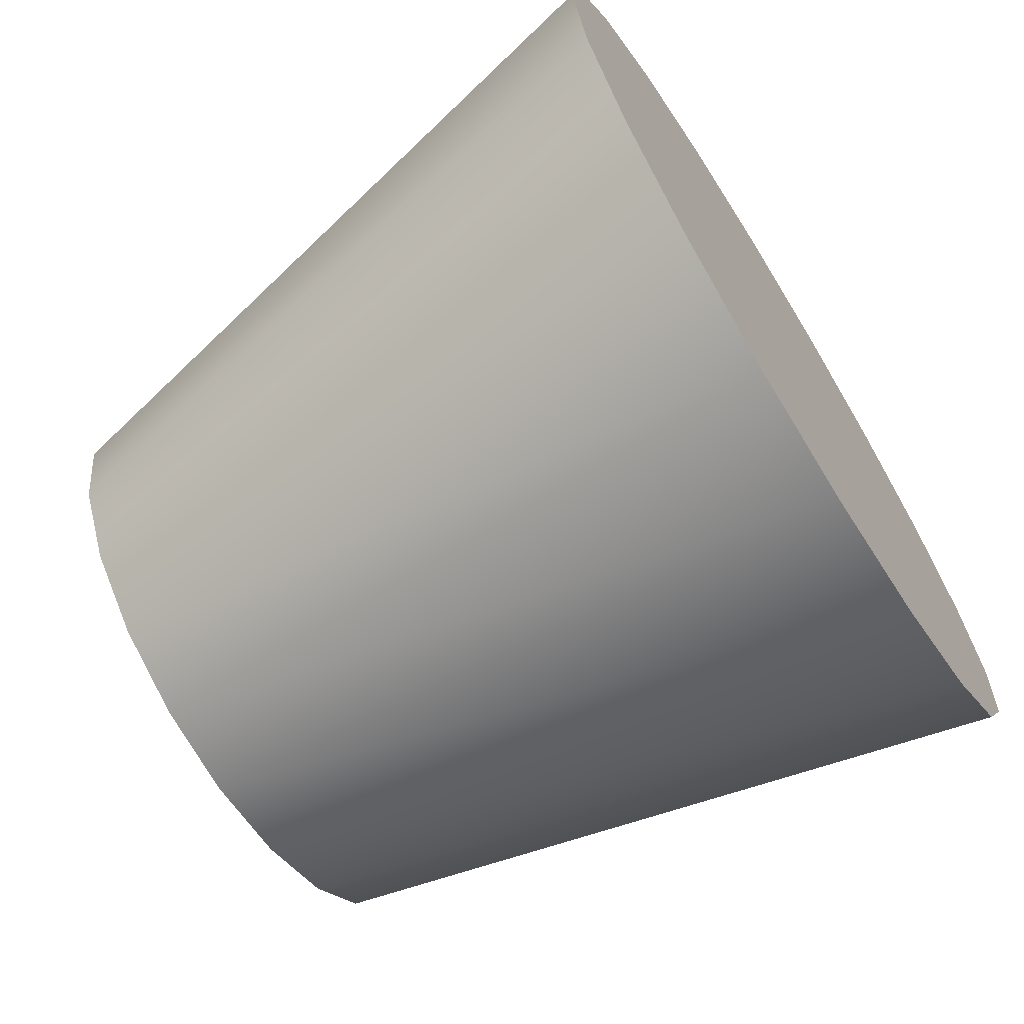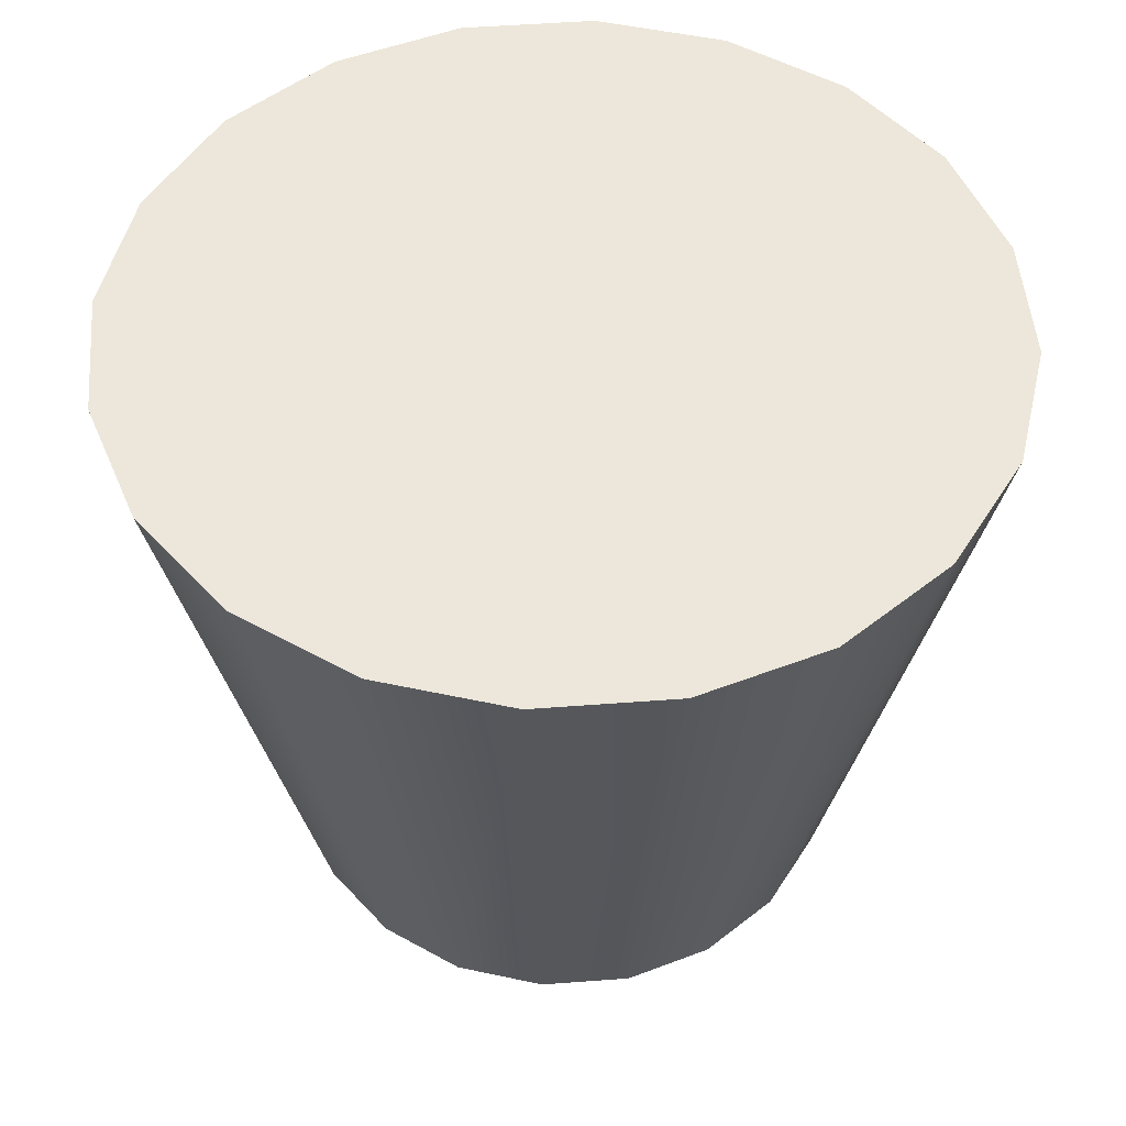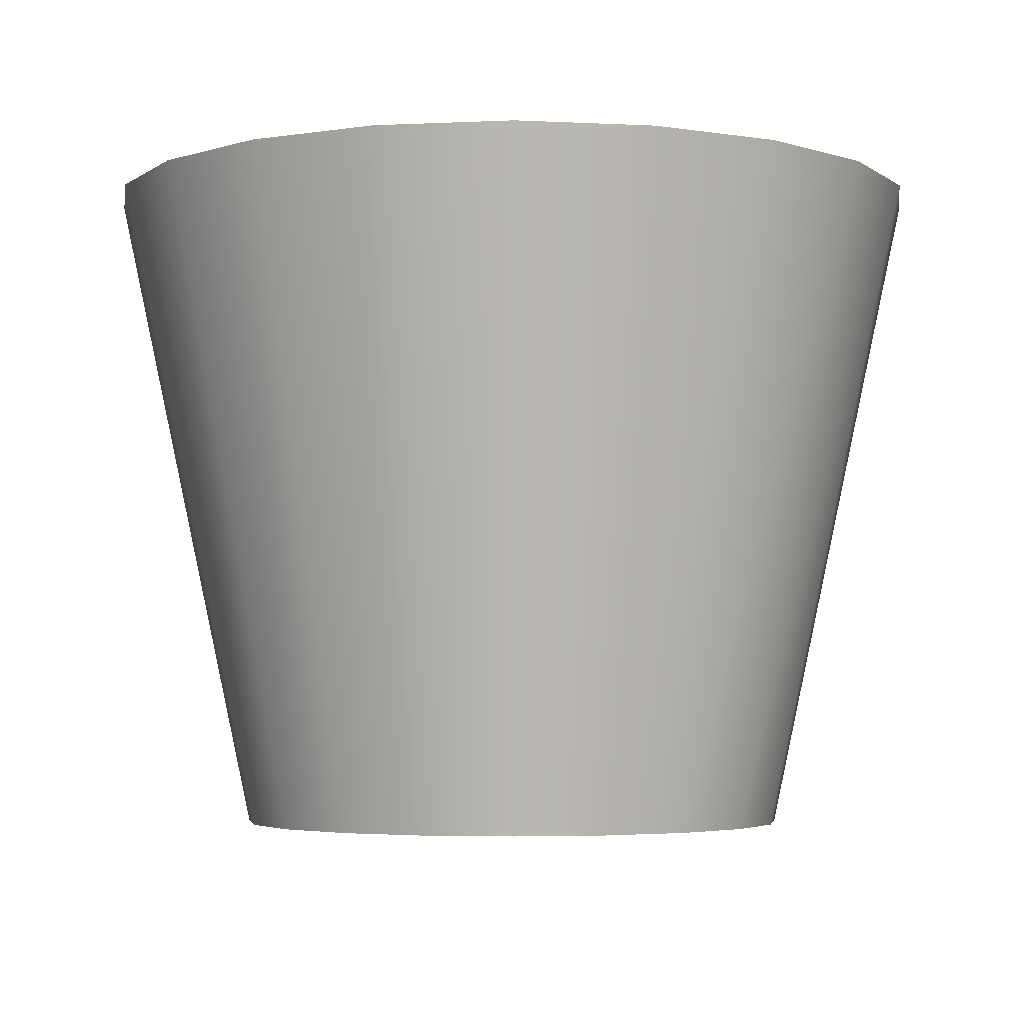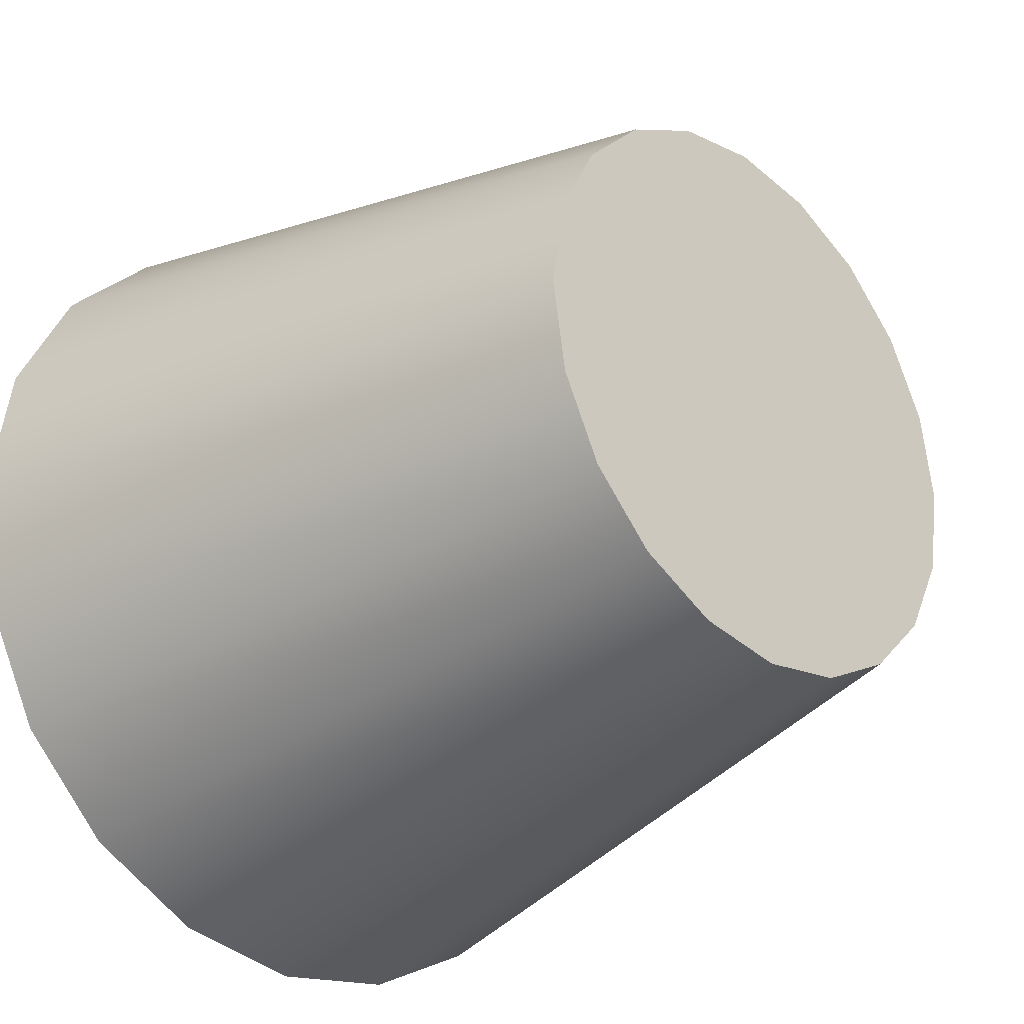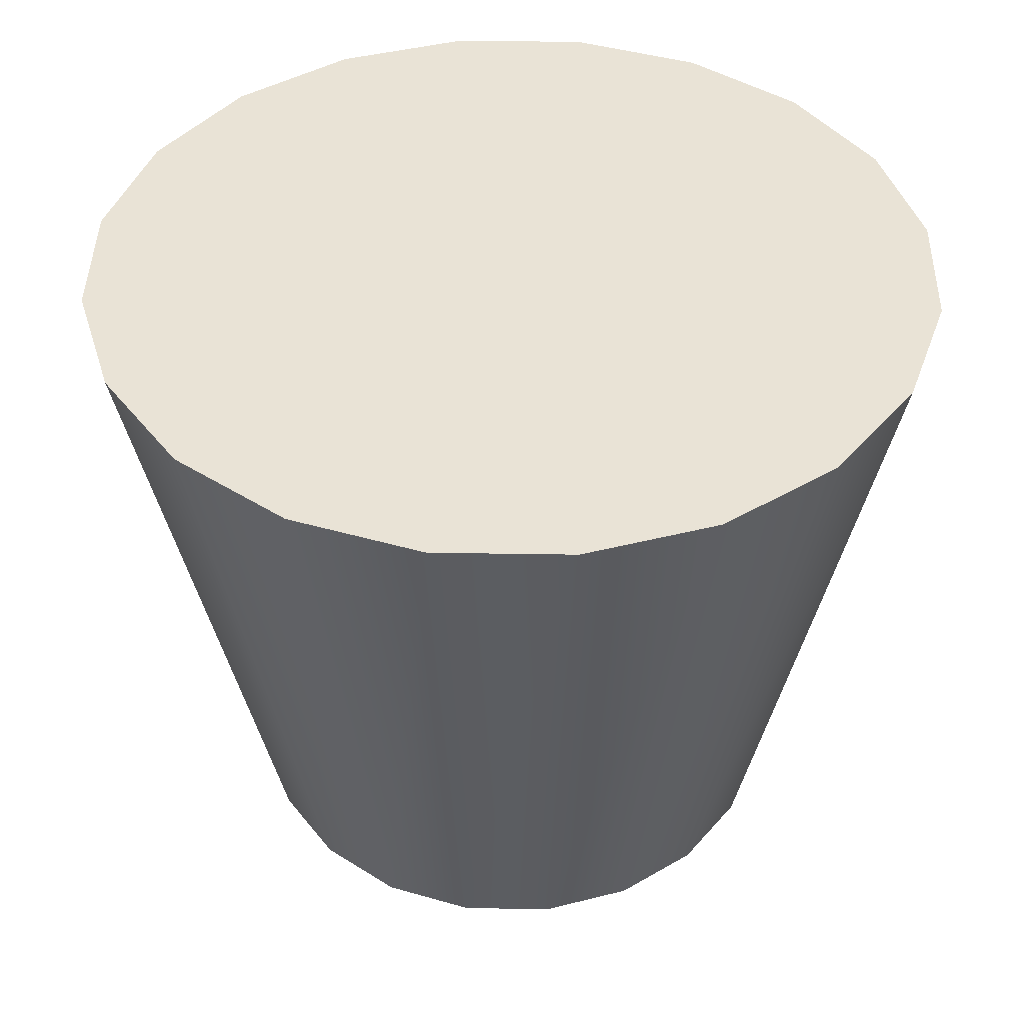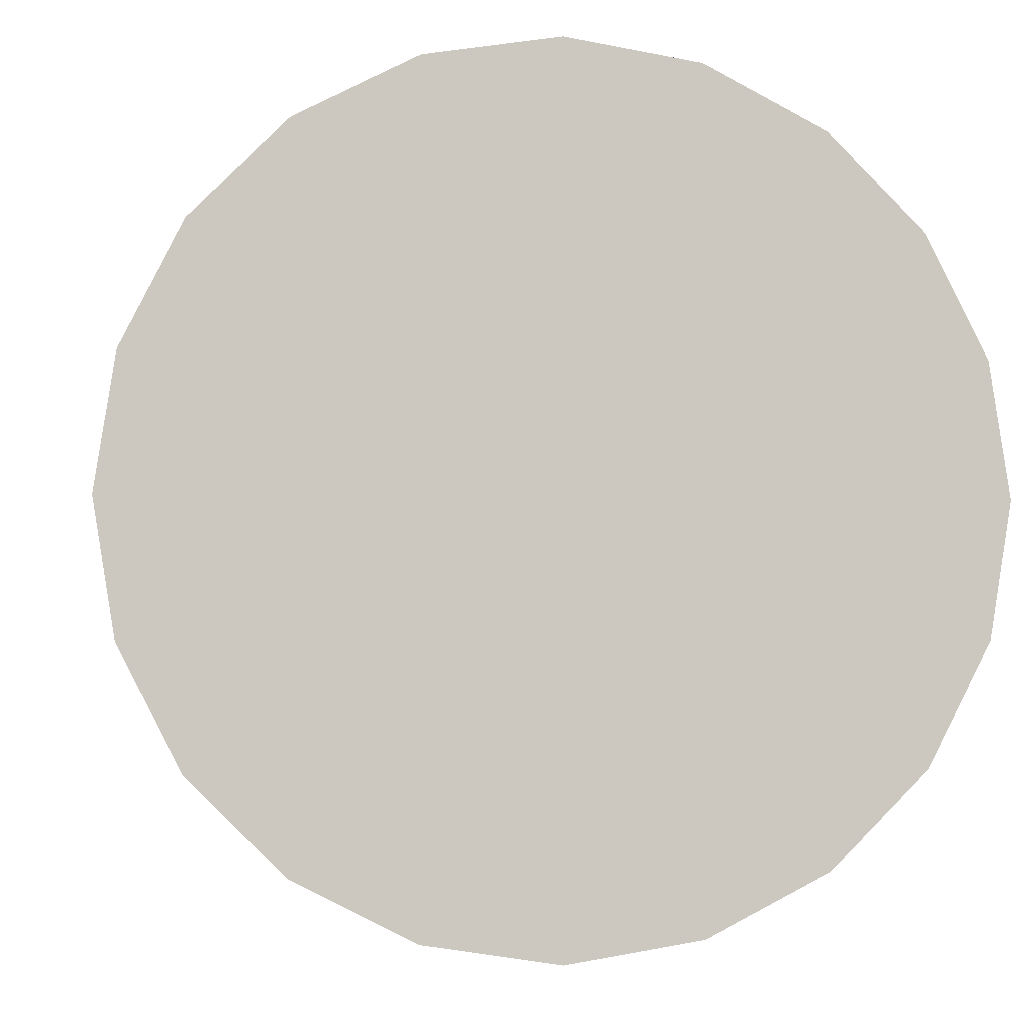
<metadata>
{"format":"obj","ext":"obj","renderer":"f3d","projection":"perspective","resolution":1024,"background":"white","views":[{"elev":-68.8,"azim":121.9,"up":"+Z"},{"elev":50.6,"azim":-67.7,"up":"+Y"},{"elev":-4.0,"azim":35.7,"up":"+Y"},{"elev":-28.3,"azim":-45.2,"up":"+Z"},{"elev":42.3,"azim":-97.9,"up":"+Y"},{"elev":-2.3,"azim":171.9,"up":"+Z"}]}
</metadata>
<code>
g Bung
v 0.01931 -0.0239 -0.006276
v 0.02901 0.0239 -0.009426
v 0.02468 0.0239 -0.01793
v 0.01643 -0.0239 -0.01194
v 0.01793 0.0239 -0.02468
v 0.01194 -0.0239 -0.01643
v 0.009426 0.0239 -0.02901
v 0.006276 -0.0239 -0.01931
v -3.145e-08 0.0239 -0.0305
v -3.145e-08 -0.0239 -0.02031
v -0.009426 0.0239 -0.02901
v -0.006276 -0.0239 -0.01931
v -0.01793 0.0239 -0.02468
v -0.01194 -0.0239 -0.01643
v -0.02468 0.0239 -0.01793
v -0.01643 -0.0239 -0.01194
v -0.02901 0.0239 -0.009426
v -0.01931 -0.0239 -0.006276
v -0.0305 0.0239 5.455e-09
v -0.02031 -0.0239 3.631e-09
v -0.02901 0.0239 0.009426
v -0.01931 -0.0239 0.006276
v -0.02468 0.0239 0.01793
v -0.01643 -0.0239 0.01194
v -0.01793 0.0239 0.02468
v -0.01194 -0.0239 0.01643
v -0.009426 0.0239 0.02901
v -0.006276 -0.0239 0.01931
v -3.145e-08 0.0239 0.0305
v -3.145e-08 -0.0239 0.02031
v 0.009426 0.0239 0.02901
v 0.006276 -0.0239 0.01931
v 0.01793 0.0239 0.02468
v 0.01194 -0.0239 0.01643
v 0.02468 0.0239 0.01793
v 0.01643 -0.0239 0.01194
v 0.02901 0.0239 0.009426
v 0.01931 -0.0239 0.006276
v 0.0305 0.0239 5.455e-09
v 0.02031 -0.0239 3.631e-09
v 0.02901 0.0239 -0.009426
v 0.01931 -0.0239 -0.006276
v 0.01643 -0.0239 -0.01194
v -3.145e-08 -0.0239 3.631e-09
v 0.01931 -0.0239 -0.006276
v 0.01194 -0.0239 -0.01643
v 0.02031 -0.0239 3.631e-09
v 0.006276 -0.0239 -0.01931
v 0.01931 -0.0239 0.006276
v -3.145e-08 -0.0239 -0.02031
v 0.01643 -0.0239 0.01194
v -0.006276 -0.0239 -0.01931
v 0.01194 -0.0239 0.01643
v -0.01194 -0.0239 -0.01643
v 0.006276 -0.0239 0.01931
v -0.01643 -0.0239 -0.01194
v -3.145e-08 -0.0239 0.02031
v -0.01931 -0.0239 -0.006276
v -0.006276 -0.0239 0.01931
v -0.02031 -0.0239 3.631e-09
v -0.01194 -0.0239 0.01643
v -0.01931 -0.0239 0.006276
v -0.01643 -0.0239 0.01194
v 0.02901 0.0239 -0.009426
v -3.145e-08 0.0239 5.455e-09
v 0.02468 0.0239 -0.01793
v 0.0305 0.0239 5.455e-09
v 0.01793 0.0239 -0.02468
v 0.02901 0.0239 0.009426
v 0.009426 0.0239 -0.02901
v 0.02468 0.0239 0.01793
v -3.145e-08 0.0239 -0.0305
v 0.01793 0.0239 0.02468
v -0.009426 0.0239 -0.02901
v 0.009426 0.0239 0.02901
v -0.01793 0.0239 -0.02468
v -3.145e-08 0.0239 0.0305
v -0.02468 0.0239 -0.01793
v -0.009426 0.0239 0.02901
v -0.02901 0.0239 -0.009426
v -0.01793 0.0239 0.02468
v -0.0305 0.0239 5.455e-09
v -0.02468 0.0239 0.01793
v -0.02901 0.0239 0.009426
g Bung_0
f 3 2 1
f 4 3 1
f 5 3 4
f 6 5 4
f 7 5 6
f 8 7 6
f 9 7 8
f 10 9 8
f 11 9 10
f 12 11 10
f 13 11 12
f 14 13 12
f 15 13 14
f 16 15 14
f 17 15 16
f 18 17 16
f 19 17 18
f 20 19 18
f 21 19 20
f 22 21 20
f 23 21 22
f 24 23 22
f 25 23 24
f 26 25 24
f 27 25 26
f 28 27 26
f 29 27 28
f 30 29 28
f 31 29 30
f 32 31 30
f 33 31 32
f 34 33 32
f 35 33 34
f 36 35 34
f 37 35 36
f 38 37 36
f 39 37 38
f 40 39 38
f 41 39 40
f 42 41 40
f 45 44 43
f 43 44 46
f 47 44 45
f 46 44 48
f 49 44 47
f 48 44 50
f 51 44 49
f 50 44 52
f 53 44 51
f 52 44 54
f 55 44 53
f 54 44 56
f 57 44 55
f 56 44 58
f 59 44 57
f 58 44 60
f 61 44 59
f 60 44 62
f 63 44 61
f 62 44 63
f 66 65 64
f 64 65 67
f 68 65 66
f 67 65 69
f 70 65 68
f 69 65 71
f 72 65 70
f 71 65 73
f 74 65 72
f 73 65 75
f 76 65 74
f 75 65 77
f 78 65 76
f 77 65 79
f 80 65 78
f 79 65 81
f 82 65 80
f 81 65 83
f 84 65 82
f 83 65 84

</code>
